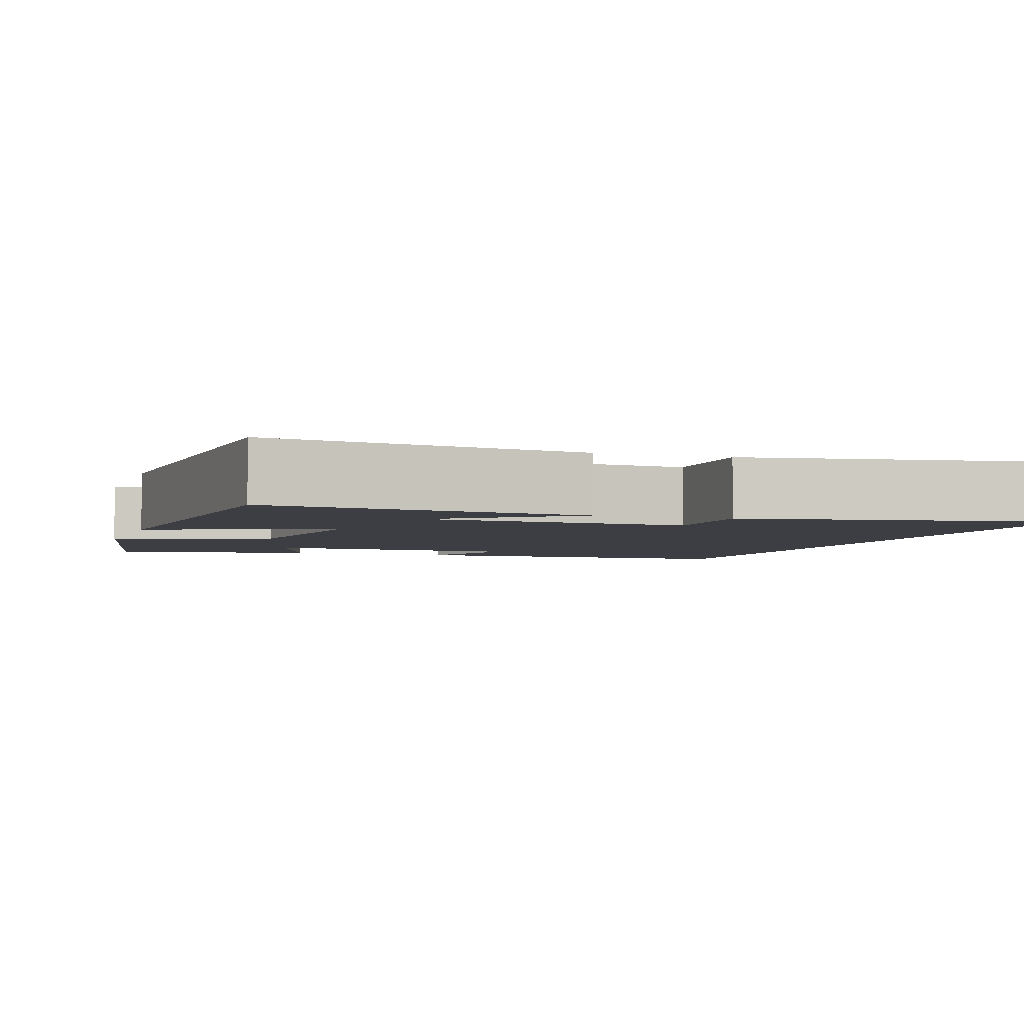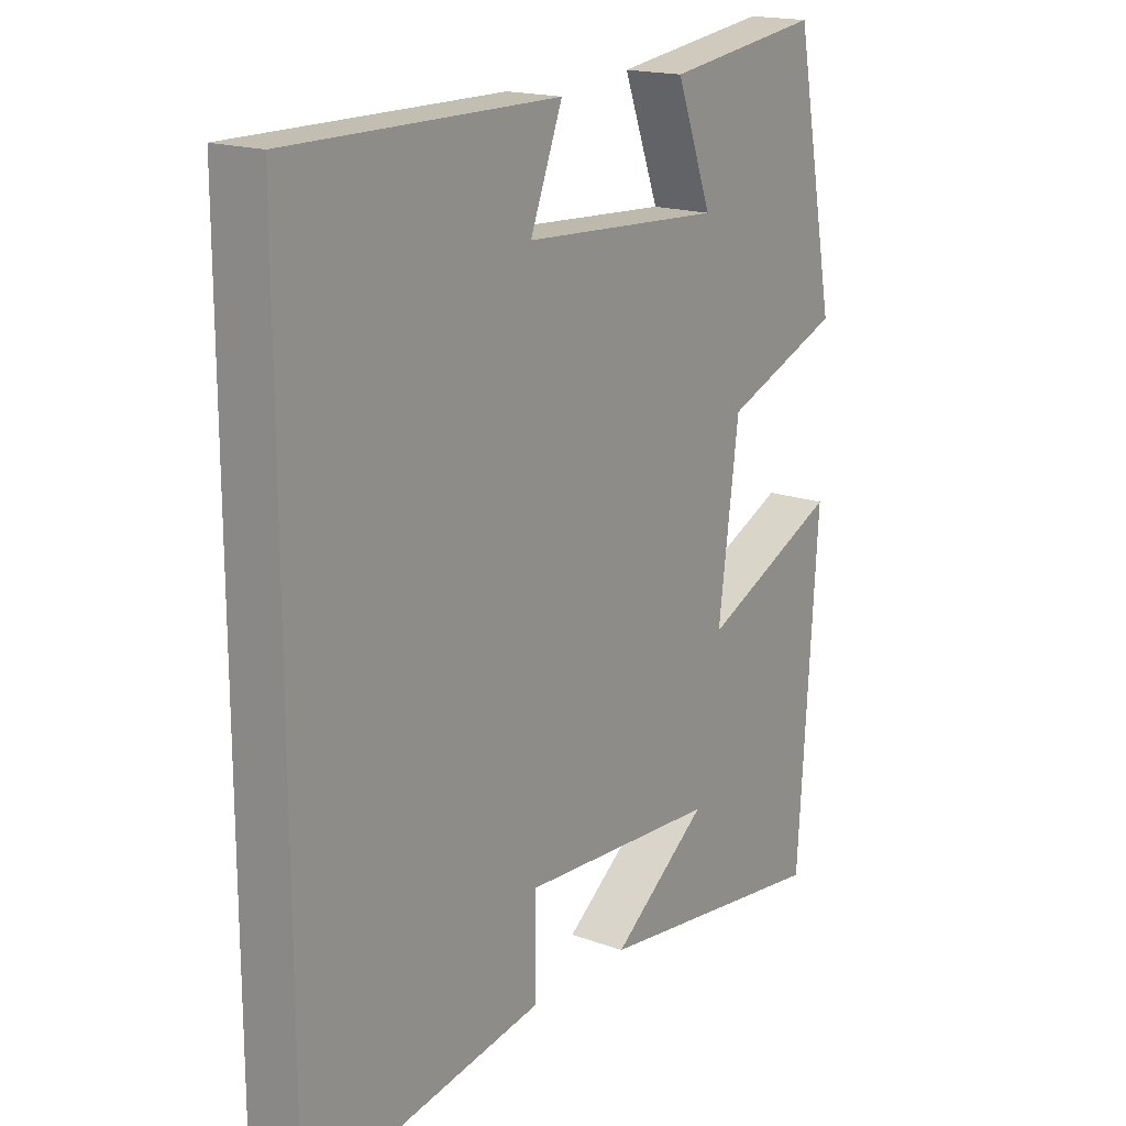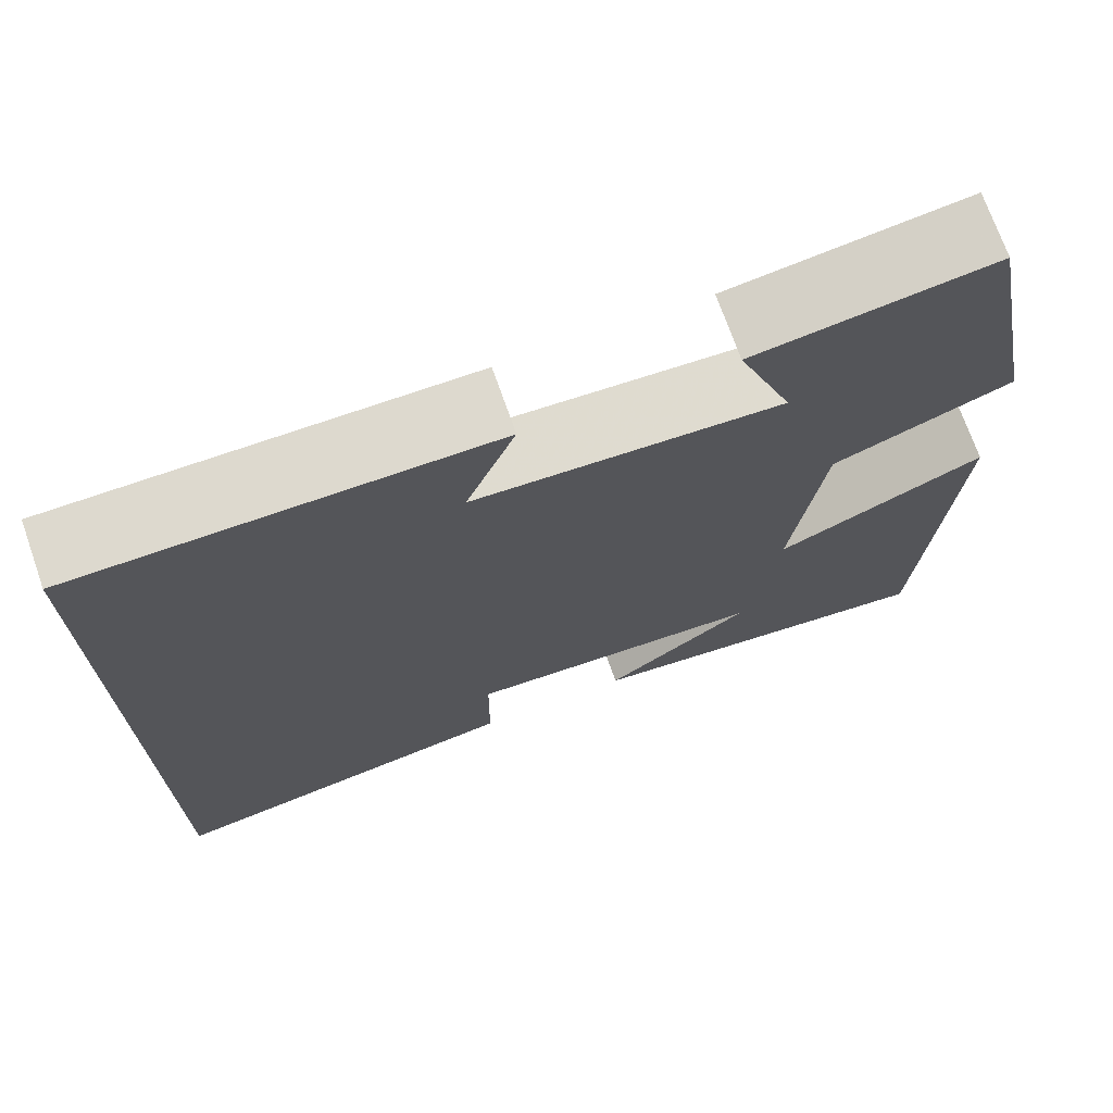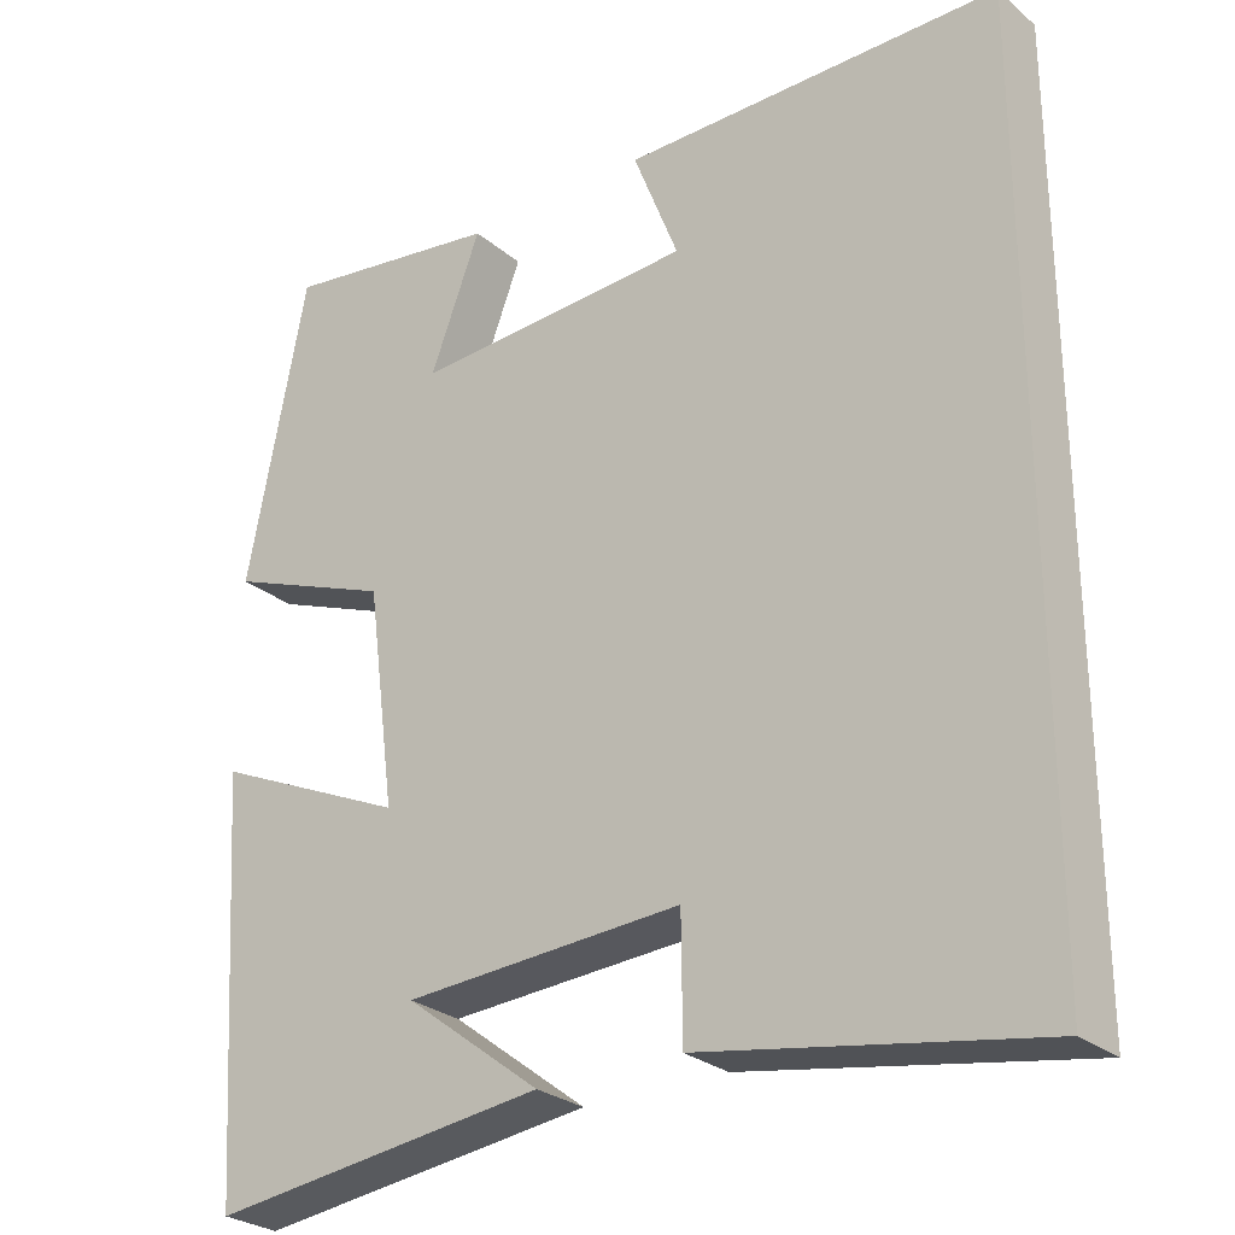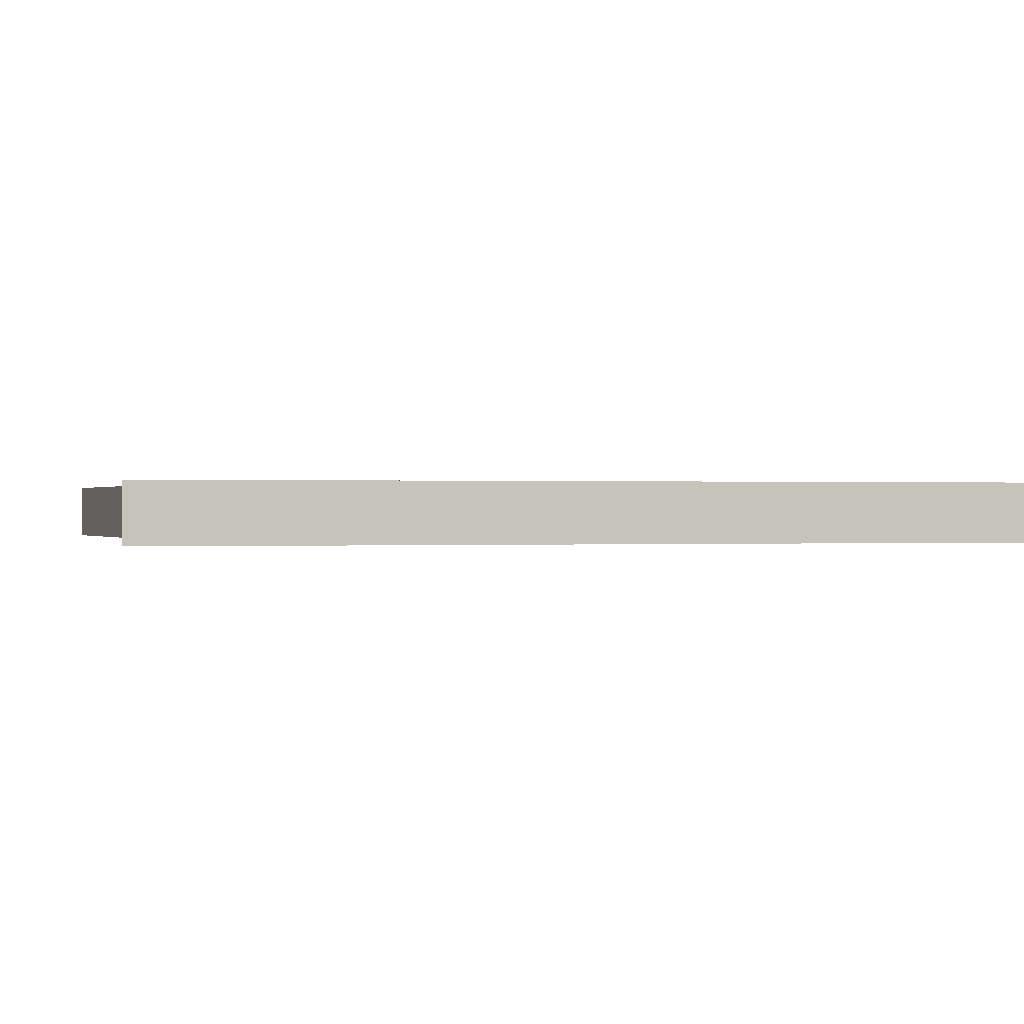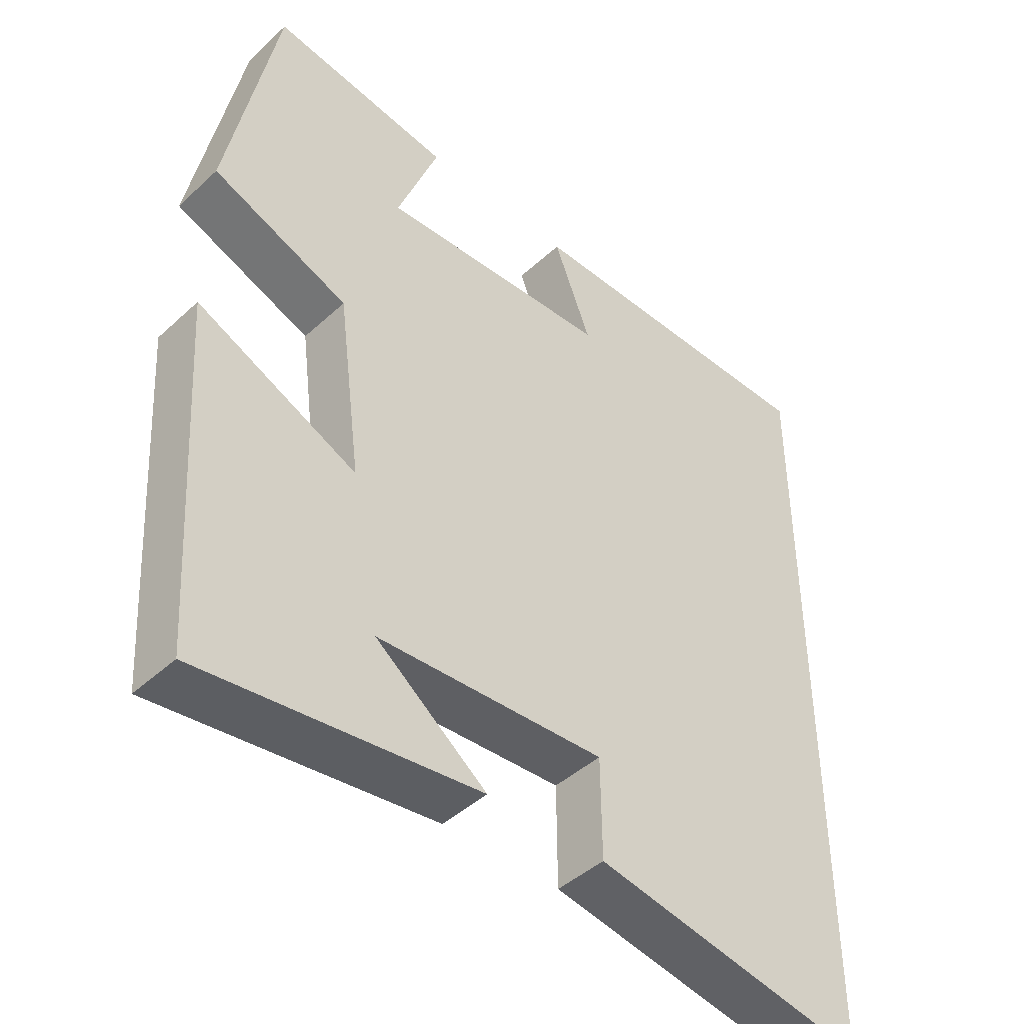
<metadata>
{"format":"obj","ext":"obj","renderer":"f3d","projection":"perspective","resolution":1024,"background":"white","views":[{"elev":-3.7,"azim":161.4,"up":"+Y"},{"elev":17.6,"azim":-54.5,"up":"+Z"},{"elev":72.0,"azim":-19.4,"up":"+Z"},{"elev":-27.1,"azim":-141.9,"up":"+Z"},{"elev":0.1,"azim":-104.6,"up":"+Y"},{"elev":-44.6,"azim":136.8,"up":"+Z"}]}
</metadata>
<code>
v 0.43 0.07 0.536
v 0.5 0.07 0.173
v 0.303 0.07 0.097
v 0.269 0.07 -0.163
v 0.5 0.07 -0.059
v 0.468 0.07 -0.552
v 0.068 0.07 -0.5
v 0.229 0.07 -0.378
v -0.101 0.07 -0.358
v -0.102 0.07 -0.5
v -0.5 0.07 -0.568
v -0.5 0.07 0.502
v -0.051 0.07 0.5
v -0.105 0.07 0.361
v 0.229 0.07 0.341
v 0.169 0.07 0.5
v 0.43 0 0.536
v 0.5 0 0.173
v 0.303 0 0.097
v 0.269 0 -0.163
v 0.5 0 -0.059
v 0.468 0 -0.552
v 0.068 0 -0.5
v 0.229 0 -0.378
v -0.101 0 -0.358
v -0.102 0 -0.5
v -0.5 0 -0.568
v -0.5 0 0.502
v -0.051 0 0.5
v -0.105 0 0.361
v 0.229 0 0.341
v 0.169 0 0.5
f 15 16 1 2
f 14 15 2 3
f 11 12 13 14
f 9 10 11 14
f 8 9 14 3
f 6 7 8
f 4 5 6 8
f 3 4 8
f 18 17 32 31
f 19 18 31 30
f 30 29 28 27
f 30 27 26 25
f 19 30 25 24
f 24 23 22
f 24 22 21 20
f 24 20 19
f 1 17 18 2
f 2 18 19 3
f 3 19 20 4
f 4 20 21 5
f 5 21 22 6
f 6 22 23 7
f 7 23 24 8
f 8 24 25 9
f 9 25 26 10
f 10 26 27 11
f 11 27 28 12
f 12 28 29 13
f 13 29 30 14
f 14 30 31 15
f 15 31 32 16
f 16 32 17 1

</code>
